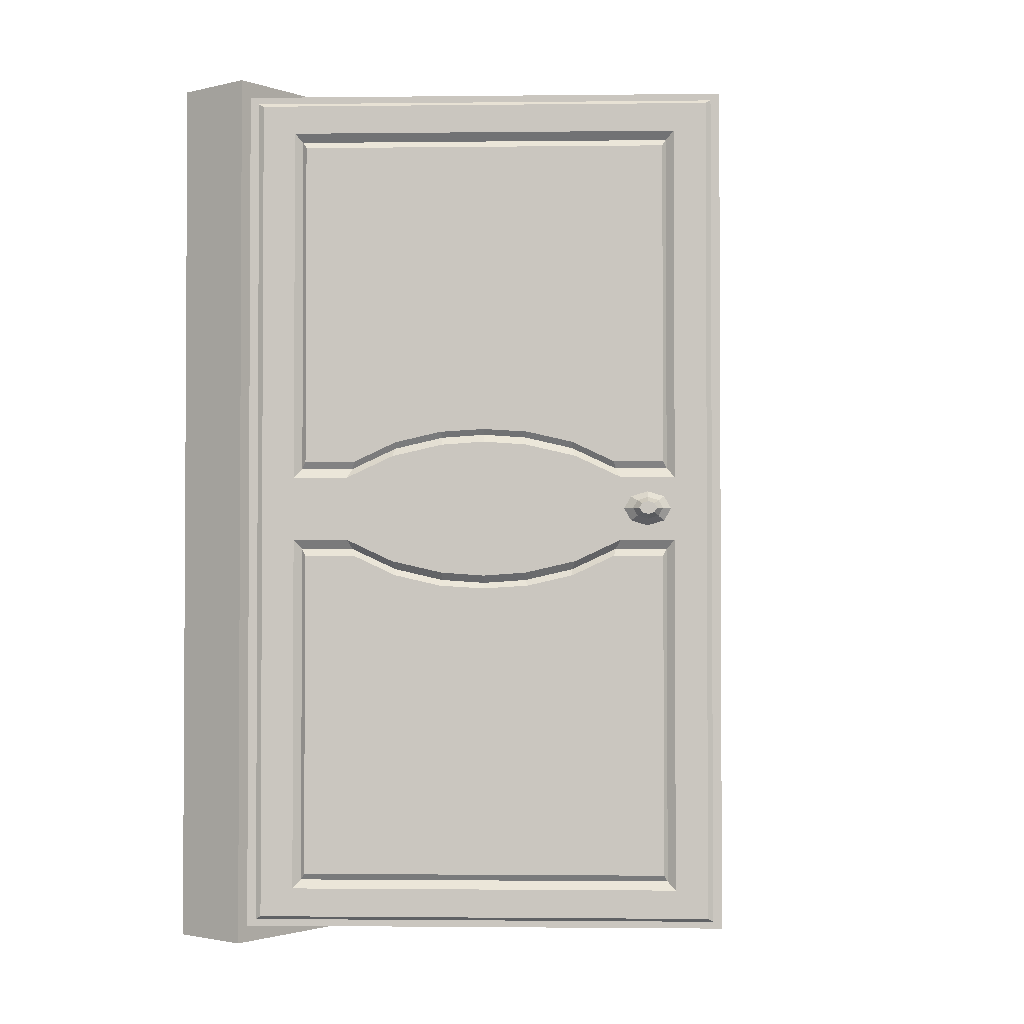
<metadata>
{"format":"obj","ext":"obj","renderer":"f3d","projection":"perspective","resolution":1024,"background":"white","views":[{"elev":-1.9,"azim":-50.7,"up":"+Y"}]}
</metadata>
<code>
o Kostka
v -0.05638 -0.6455 -0.01985
v -0.05638 0.6455 -0.01985
v -0.05638 0.6455 -0.1419
v -0.05638 -0.6455 -0.1419
v 0.6852 -0.6455 -0.1419
v 0.6852 0.6455 -0.1419
v 0.6852 0.6455 -0.01985
v 0.6852 -0.6455 -0.01985
v -0.03802 -0.6135 -0.01985
v -0.03802 -0.6135 -0.1419
v -0.03802 0.6135 -0.1419
v -0.03802 0.6135 -0.01985
v 0.6669 -0.6135 -0.1419
v 0.6669 -0.6135 -0.01985
v 0.6669 0.6135 -0.01985
v 0.6669 0.6135 -0.1419
f 1 2 3 4
f 5 6 7 8
f 4 5 8 1
f 6 3 2 7
f 9 10 11 12
f 13 14 15 16
f 10 9 14 13
f 16 15 12 11
f 2 1 9 12
f 4 3 11 10
f 5 4 10 13
f 3 6 16 11
f 6 5 13 16
f 8 7 15 14
f 1 8 14 9
f 7 2 12 15
o Door_4.001_Cube.001
v 0.4064 0.03043 0.5285
v 0.4064 0.6205 0.5285
v 0.3835 0.6205 0.5459
v 0.3835 0.03043 0.5459
v 0.2925 0.05997 0.4196
v 0.3383 0.05997 0.4801
v 0.3301 0.07024 0.4794
v 0.286 0.07024 0.4213
v 0.222 0.6106 0.3327
v 0.1708 0.6106 0.265
v 0.1666 0.6057 0.2682
v 0.2167 0.6057 0.3343
v 0.2469 0.6205 0.3179
v 0.1937 0.6205 0.2477
v 0.1708 0.6205 0.265
v 0.2239 0.6205 0.3352
v 0.3756 0.6106 0.5355
v 0.3756 0.02933 0.5355
v 0.3668 0.6057 0.5325
v 0.3668 0.02878 0.5325
v 0.3756 1e-06 0.5355
v 0.3668 1e-06 0.5325
v 0.3835 1e-06 0.5459
v 0.1737 0.1107 0.2628
v 0.2112 0.1064 0.3123
v 0.208 0.1149 0.3183
v 0.1688 0.1189 0.2665
v 0.4064 1e-06 0.5285
v 0.3131 0.6057 0.4616
v 0.2667 0.6057 0.4003
v 0.2491 0.5644 0.377
v 0.29 0.5644 0.431
v 0.1666 0.5644 0.2682
v 0.2045 0.5644 0.3182
v 0.3382 0.5644 0.4947
v 0.3382 0.04655 0.4947
v 0.3266 0.6205 0.4708
v 0.3207 0.6106 0.4631
v 0.2771 0.6205 0.4054
v 0.2732 0.6106 0.4003
v 0.3495 0.6205 0.4534
v 0.3 0.6205 0.3881
v 0.3382 1e-06 0.4947
v 0.2045 0.09542 0.3182
v 0.1666 0.09986 0.2682
v 0.1666 1e-06 0.2682
v 0.2045 1e-06 0.3182
v 0.29 0.04655 0.431
v 0.2112 0.5523 0.3123
v 0.2536 0.5523 0.3683
v 0.3383 0.5523 0.4801
v 0.2491 0.07839 0.377
v 0.2536 0.09024 0.3683
v 0.29 1e-06 0.431
v 0.2491 1e-06 0.377
v 0.2487 0.09931 0.372
v 0.2925 0.5523 0.4196
v 0.286 0.543 0.4213
v 0.3301 0.543 0.4794
v 0.1737 0.5523 0.2628
v 0.208 0.543 0.3183
v 0.1688 0.543 0.2665
v 0.2487 0.543 0.372
v -0.01899 0.03043 -0.03317
v -0.04192 0.03043 -0.0158
v -0.04192 0.6205 -0.0158
v -0.01899 0.6205 -0.03317
v 0.05497 0.05997 0.106
v 0.0516 0.07024 0.1117
v 0.007567 0.07024 0.05361
v 0.009117 0.05997 0.04546
v 0.1195 0.6106 0.1974
v 0.1166 0.6057 0.2021
v 0.1405 0.6205 0.1775
v 0.1176 0.6205 0.1948
v -0.0341 0.02933 -0.00548
v -0.0341 0.6106 -0.00548
v -0.03358 0.02878 0.003798
v -0.03358 0.6057 0.003798
v -0.0341 1e-06 -0.00548
v -0.03358 1e-06 0.003798
v -0.04192 1e-06 -0.0158
v 0.1296 0.1149 0.2148
v 0.1362 0.1064 0.2133
v -0.01899 1e-06 -0.03317
v 0.02014 0.6057 0.07473
v 0.04329 0.5644 0.1053
v 0.08418 0.5644 0.1593
v 0.06652 0.6057 0.136
v 0.1287 0.5644 0.2181
v -0.004938 0.04655 0.04162
v -0.004938 0.5644 0.04162
v 0.02078 0.6106 0.06699
v 0.01492 0.6205 0.05925
v 0.06833 0.6106 0.1298
v 0.06442 0.6205 0.1246
v 0.03785 0.6205 0.04188
v 0.08735 0.6205 0.1072
v -0.004938 1e-06 0.04162
v 0.1287 0.09542 0.2181
v 0.1287 1e-06 0.2181
v 0.04329 0.04655 0.1053
v 0.09385 0.5523 0.1573
v 0.1362 0.5523 0.2133
v 0.009117 0.5523 0.04546
v 0.08418 0.07839 0.1593
v 0.09385 0.09024 0.1573
v 0.04329 1e-06 0.1053
v 0.08418 1e-06 0.1593
v 0.08894 0.09931 0.161
v 0.007567 0.543 0.05361
v 0.0516 0.543 0.1117
v 0.05497 0.5523 0.106
v 0.1296 0.543 0.2148
v 0.08894 0.543 0.161
v 0.4293 0.03043 0.5111
v 0.4293 0.6205 0.5111
v 0.3324 0.05997 0.3893
v 0.3358 0.07024 0.3836
v 0.3798 0.07024 0.4417
v 0.3783 0.05997 0.4499
v 0.2678 0.6106 0.2979
v 0.2708 0.6057 0.2933
v 0.2208 0.6057 0.2272
v 0.2166 0.6106 0.2303
v 0.2698 0.6205 0.3005
v 0.2166 0.6205 0.2303
v 0.4215 0.02933 0.5008
v 0.4215 0.6106 0.5008
v 0.421 0.02878 0.4915
v 0.421 0.6057 0.4915
v 0.4215 1e-06 0.5008
v 0.421 1e-06 0.4915
v 0.4293 1e-06 0.5111
v 0.2137 0.1107 0.2325
v 0.2186 0.1189 0.2288
v 0.2578 0.1149 0.2806
v 0.2512 0.1064 0.282
v 0.3673 0.6057 0.4206
v 0.3441 0.5644 0.39
v 0.3032 0.5644 0.336
v 0.3209 0.6057 0.3593
v 0.2587 0.5644 0.2772
v 0.2208 0.5644 0.2272
v 0.3923 0.04655 0.4537
v 0.3923 0.5644 0.4537
v 0.3666 0.6106 0.4283
v 0.3725 0.6205 0.4361
v 0.3191 0.6106 0.3656
v 0.323 0.6205 0.3707
v 0.3923 1e-06 0.4537
v 0.2587 0.09542 0.2772
v 0.2587 1e-06 0.2772
v 0.2208 1e-06 0.2272
v 0.2208 0.09986 0.2272
v 0.3441 0.04655 0.39
v 0.2935 0.5523 0.338
v 0.2512 0.5523 0.282
v 0.3783 0.5523 0.4499
v 0.3032 0.07839 0.336
v 0.2935 0.09024 0.338
v 0.3441 1e-06 0.39
v 0.3032 1e-06 0.336
v 0.2985 0.09931 0.3343
v 0.3798 0.543 0.4417
v 0.3358 0.543 0.3836
v 0.3324 0.5523 0.3893
v 0.2137 0.5523 0.2325
v 0.2578 0.543 0.2806
v 0.2186 0.543 0.2288
v 0.2985 0.543 0.3343
v 0.003942 0.6205 -0.05054
v 0.003942 0.03043 -0.05054
v 0.09494 0.05997 0.07574
v 0.04908 0.05997 0.01519
v 0.05734 0.07024 0.01591
v 0.1014 0.07024 0.07405
v 0.1654 0.6106 0.1627
v 0.1707 0.6057 0.1611
v 0.1635 0.6205 0.1601
v 0.01176 0.6106 -0.04021
v 0.01176 0.02933 -0.04021
v 0.02055 0.6057 -0.0372
v 0.02055 0.02878 -0.0372
v 0.01176 1e-06 -0.04021
v 0.02055 1e-06 -0.0372
v 0.003942 1e-06 -0.05054
v 0.1762 0.1064 0.183
v 0.1794 0.1149 0.1771
v 0.07427 0.6057 0.03373
v 0.1207 0.6057 0.09498
v 0.1383 0.5644 0.1183
v 0.09742 0.5644 0.06431
v 0.1829 0.5644 0.1771
v 0.0492 0.5644 0.000624
v 0.0492 0.04655 0.000624
v 0.06078 0.6205 0.02451
v 0.06664 0.6106 0.03226
v 0.1103 0.6205 0.08988
v 0.1142 0.6106 0.09504
v 0.0492 1e-06 0.000624
v 0.1829 0.09542 0.1771
v 0.1829 1e-06 0.1771
v 0.09742 0.04655 0.06431
v 0.1762 0.5523 0.183
v 0.1338 0.5523 0.1271
v 0.04908 0.5523 0.01519
v 0.1383 0.07839 0.1183
v 0.1338 0.09024 0.1271
v 0.09742 1e-06 0.06431
v 0.1383 1e-06 0.1183
v 0.1387 0.09931 0.1234
v 0.09494 0.5523 0.07574
v 0.1014 0.543 0.07405
v 0.05734 0.543 0.01591
v 0.1794 0.543 0.1771
v 0.1387 0.543 0.1234
v 0.4064 -0.03043 0.5285
v 0.3835 -0.03043 0.5459
v 0.3835 -0.6205 0.5459
v 0.4064 -0.6205 0.5285
v 0.2925 -0.05997 0.4196
v 0.286 -0.07024 0.4213
v 0.3301 -0.07024 0.4794
v 0.3383 -0.05997 0.4801
v 0.222 -0.6106 0.3327
v 0.2167 -0.6057 0.3343
v 0.1666 -0.6057 0.2682
v 0.1708 -0.6106 0.265
v 0.2469 -0.6205 0.3179
v 0.2239 -0.6205 0.3352
v 0.1708 -0.6205 0.265
v 0.1937 -0.6205 0.2477
v 0.3756 -0.02932 0.5355
v 0.3756 -0.6106 0.5355
v 0.3668 -0.02877 0.5325
v 0.3668 -0.6057 0.5325
v 0.1737 -0.1107 0.2628
v 0.1688 -0.1189 0.2665
v 0.208 -0.1149 0.3183
v 0.2112 -0.1064 0.3123
v 0.3131 -0.6057 0.4616
v 0.29 -0.5644 0.431
v 0.2491 -0.5644 0.377
v 0.2667 -0.6057 0.4003
v 0.2045 -0.5644 0.3182
v 0.1666 -0.5644 0.2682
v 0.3382 -0.04655 0.4947
v 0.3382 -0.5644 0.4947
v 0.3207 -0.6106 0.4631
v 0.3266 -0.6205 0.4708
v 0.2732 -0.6106 0.4003
v 0.2771 -0.6205 0.4054
v 0.3495 -0.6205 0.4534
v 0.3 -0.6205 0.3881
v 0.2045 -0.09542 0.3182
v 0.1666 -0.09986 0.2682
v 0.29 -0.04655 0.431
v 0.2536 -0.5523 0.3683
v 0.2112 -0.5523 0.3123
v 0.3383 -0.5523 0.4801
v 0.2491 -0.07839 0.377
v 0.2536 -0.09024 0.3683
v 0.2487 -0.09931 0.372
v 0.3301 -0.543 0.4794
v 0.286 -0.543 0.4213
v 0.2925 -0.5523 0.4196
v 0.1737 -0.5523 0.2628
v 0.208 -0.543 0.3183
v 0.1688 -0.543 0.2665
v 0.2487 -0.543 0.372
v -0.01899 -0.03043 -0.03317
v -0.01899 -0.6205 -0.03317
v -0.04192 -0.6205 -0.0158
v -0.04192 -0.03043 -0.0158
v 0.05497 -0.05997 0.106
v 0.009117 -0.05997 0.04546
v 0.007567 -0.07024 0.05361
v 0.0516 -0.07024 0.1117
v 0.1195 -0.6106 0.1974
v 0.1166 -0.6057 0.2021
v 0.1405 -0.6205 0.1775
v 0.1176 -0.6205 0.1948
v -0.0341 -0.6106 -0.00548
v -0.0341 -0.02932 -0.00548
v -0.03358 -0.6057 0.003798
v -0.03358 -0.02877 0.003798
v 0.1362 -0.1064 0.2133
v 0.1296 -0.1149 0.2148
v 0.02014 -0.6057 0.07473
v 0.06652 -0.6057 0.136
v 0.08418 -0.5644 0.1593
v 0.04329 -0.5644 0.1053
v 0.1287 -0.5644 0.2181
v -0.004938 -0.5644 0.04162
v -0.004938 -0.04655 0.04162
v 0.01492 -0.6205 0.05925
v 0.02078 -0.6106 0.06699
v 0.06442 -0.6205 0.1246
v 0.06833 -0.6106 0.1298
v 0.03785 -0.6205 0.04188
v 0.08735 -0.6205 0.1072
v 0.1287 -0.09542 0.2181
v 0.04329 -0.04655 0.1053
v 0.1362 -0.5523 0.2133
v 0.09385 -0.5523 0.1573
v 0.009117 -0.5523 0.04546
v 0.08418 -0.07839 0.1593
v 0.09385 -0.09024 0.1573
v 0.08894 -0.09931 0.161
v 0.05497 -0.5523 0.106
v 0.0516 -0.543 0.1117
v 0.007567 -0.543 0.05361
v 0.1296 -0.543 0.2148
v 0.08894 -0.543 0.161
v 0.4293 -0.6205 0.5111
v 0.4293 -0.03043 0.5111
v 0.3324 -0.05997 0.3893
v 0.3783 -0.05997 0.4499
v 0.3798 -0.07024 0.4417
v 0.3358 -0.07024 0.3836
v 0.2678 -0.6106 0.2979
v 0.2166 -0.6106 0.2303
v 0.2208 -0.6057 0.2272
v 0.2708 -0.6057 0.2933
v 0.2166 -0.6205 0.2303
v 0.2698 -0.6205 0.3005
v 0.4215 -0.6106 0.5008
v 0.4215 -0.02932 0.5008
v 0.421 -0.6057 0.4915
v 0.421 -0.02877 0.4915
v 0.2137 -0.1107 0.2325
v 0.2512 -0.1064 0.282
v 0.2578 -0.1149 0.2806
v 0.2186 -0.1189 0.2288
v 0.3673 -0.6057 0.4206
v 0.3209 -0.6057 0.3593
v 0.3032 -0.5644 0.336
v 0.3441 -0.5644 0.39
v 0.2208 -0.5644 0.2272
v 0.2587 -0.5644 0.2772
v 0.3923 -0.5644 0.4537
v 0.3923 -0.04655 0.4537
v 0.3725 -0.6205 0.4361
v 0.3666 -0.6106 0.4283
v 0.323 -0.6205 0.3707
v 0.3191 -0.6106 0.3655
v 0.2587 -0.09542 0.2772
v 0.2208 -0.09986 0.2272
v 0.3441 -0.04655 0.39
v 0.2512 -0.5523 0.282
v 0.2935 -0.5523 0.338
v 0.3783 -0.5523 0.4499
v 0.3032 -0.07839 0.336
v 0.2935 -0.09024 0.338
v 0.2985 -0.09931 0.3343
v 0.3324 -0.5523 0.3893
v 0.3358 -0.543 0.3836
v 0.3798 -0.543 0.4417
v 0.2137 -0.5523 0.2325
v 0.2578 -0.543 0.2806
v 0.2186 -0.543 0.2288
v 0.2985 -0.543 0.3343
v 0.003942 -0.03043 -0.05054
v 0.003942 -0.6205 -0.05054
v 0.09494 -0.05997 0.07574
v 0.1014 -0.07024 0.07405
v 0.05734 -0.07024 0.01591
v 0.04908 -0.05997 0.01519
v 0.1654 -0.6106 0.1627
v 0.1707 -0.6057 0.1611
v 0.1635 -0.6205 0.1601
v 0.01176 -0.02932 -0.04021
v 0.01176 -0.6106 -0.04021
v 0.02055 -0.02877 -0.0372
v 0.02055 -0.6057 -0.0372
v 0.1794 -0.1149 0.1771
v 0.1762 -0.1064 0.183
v 0.07427 -0.6057 0.03373
v 0.09742 -0.5644 0.06431
v 0.1383 -0.5644 0.1183
v 0.1207 -0.6057 0.09498
v 0.1829 -0.5644 0.1771
v 0.0492 -0.04655 0.000624
v 0.0492 -0.5644 0.000624
v 0.06664 -0.6106 0.03226
v 0.06078 -0.6205 0.02451
v 0.1142 -0.6106 0.09504
v 0.1103 -0.6205 0.08988
v 0.1829 -0.09542 0.1771
v 0.09742 -0.04655 0.06431
v 0.1338 -0.5523 0.1271
v 0.1762 -0.5523 0.183
v 0.04908 -0.5523 0.01519
v 0.1383 -0.07839 0.1183
v 0.1338 -0.09024 0.1271
v 0.1387 -0.09931 0.1233
v 0.05734 -0.543 0.01591
v 0.1014 -0.543 0.07405
v 0.09494 -0.5523 0.07574
v 0.1794 -0.543 0.1771
v 0.1387 -0.543 0.1233
v 0.302 -0.01119 0.4717
v 0.3141 -0.0255 0.4625
v 0.329 -0.01803 0.4822
v 0.3086 -0.00791 0.4803
v 0.3352 -0 0.4904
v 0.3113 -0 0.4839
v 0.329 0.01803 0.4822
v 0.3086 0.00791 0.4803
v 0.3141 0.0255 0.4625
v 0.302 0.01119 0.4717
v 0.2992 0.01803 0.4429
v 0.2955 0.00791 0.463
v 0.293 -0 0.4347
v 0.2928 -0 0.4595
v 0.2992 -0.01803 0.4429
v 0.2955 -0.00791 0.463
v 0.2839 -0 0.4579
v 0.2877 0.01133 0.463
v 0.3065 0.01133 0.4878
v 0.2971 0.01603 0.4754
v 0.2875 0.009531 0.4826
v 0.2931 0.00674 0.49
v 0.2877 -0.01133 0.463
v 0.3104 -0 0.4929
v 0.3065 -0.01133 0.4878
v 0.2971 -0.01603 0.4754
v 0.2875 -0.009531 0.4826
v 0.2931 -0.00674 0.49
v 0.2954 -0 0.493
v 0.282 0.00674 0.4753
v 0.2797 -0 0.4722
v 0.282 -0.00674 0.4753
v 0.38 -0.01119 0.4126
v 0.3865 -0.00791 0.4213
v 0.3828 -0.01803 0.4414
v 0.3679 -0.0255 0.4218
v 0.3892 -0 0.4248
v 0.389 -0 0.4496
v 0.3865 0.00791 0.4213
v 0.3828 0.01803 0.4414
v 0.38 0.01119 0.4126
v 0.3679 0.0255 0.4218
v 0.3734 0.00791 0.404
v 0.353 0.01803 0.4021
v 0.3707 -0 0.4004
v 0.3468 -0 0.3939
v 0.353 -0.01803 0.4021
v 0.3734 -0.00791 0.404
v 0.3755 0.01133 0.3965
v 0.3716 -0 0.3914
v 0.3942 0.01133 0.4213
v 0.4 0.00674 0.409
v 0.3944 0.009531 0.4017
v 0.3849 0.01603 0.4089
v 0.3755 -0.01133 0.3965
v 0.3942 -0.01133 0.4213
v 0.3981 -0 0.4264
v 0.3849 -0.01603 0.4089
v 0.3944 -0.009531 0.4017
v 0.3889 -0.00674 0.3943
v 0.3866 -0 0.3913
v 0.3889 0.00674 0.3943
v 0.4023 -0 0.4121
v 0.4 -0.00674 0.409
f 17 18 19 20
f 21 22 23 24
f 25 26 27 28
f 29 30 31 32
f 32 31 26 25
f 20 19 33 34
f 34 33 35 36
f 37 34 36 38
f 39 20 34 37
f 40 41 42 43
f 44 17 20 39
f 45 46 47 48
f 28 27 49 50
f 36 35 51 52
f 19 53 54 33
f 53 55 56 54
f 55 32 25 56
f 18 57 53 19
f 57 58 55 53
f 58 29 32 55
f 33 54 45 35
f 54 56 46 45
f 56 25 28 46
f 38 36 52 59
f 35 45 48 51
f 46 28 50 47
f 60 61 62 63
f 64 52 22 21
f 47 50 65 66
f 52 51 67 22
f 68 64 21 69
f 52 64 70 59
f 64 68 71 70
f 68 60 63 71
f 41 69 72 42
f 67 73 74 75
f 61 60 41 40
f 50 49 76 65
f 51 48 73 67
f 60 68 69 41
f 48 47 66 73
f 75 74 24 23
f 77 78 43 42
f 74 79 72 24
f 79 77 42 72
f 66 65 77 79
f 69 21 24 72
f 65 76 78 77
f 22 67 75 23
f 73 66 79 74
f 80 81 82 83
f 84 85 86 87
f 88 89 27 26
f 90 91 31 30
f 91 88 26 31
f 81 92 93 82
f 92 94 95 93
f 96 97 94 92
f 98 96 92 81
f 40 43 99 100
f 101 98 81 80
f 102 103 104 105
f 89 106 49 27
f 94 107 108 95
f 82 93 109 110
f 110 109 111 112
f 112 111 88 91
f 83 82 110 113
f 113 110 112 114
f 114 112 91 90
f 93 95 102 109
f 109 102 105 111
f 111 105 89 88
f 97 115 107 94
f 95 108 103 102
f 105 104 106 89
f 116 117 62 61
f 118 84 87 107
f 104 119 120 106
f 107 87 121 108
f 122 123 84 118
f 107 115 124 118
f 118 124 125 122
f 122 125 117 116
f 100 99 126 123
f 121 127 128 129
f 61 40 100 116
f 106 120 76 49
f 108 121 129 103
f 116 100 123 122
f 103 129 119 104
f 127 86 85 128
f 130 99 43 78
f 128 85 126 131
f 131 126 99 130
f 119 131 130 120
f 123 126 85 84
f 120 130 78 76
f 87 86 127 121
f 129 128 131 119
f 17 132 133 18
f 134 135 136 137
f 138 139 140 141
f 29 142 143 30
f 142 138 141 143
f 132 144 145 133
f 144 146 147 145
f 148 149 146 144
f 150 148 144 132
f 151 152 153 154
f 44 150 132 17
f 155 156 157 158
f 139 159 160 140
f 146 161 162 147
f 133 145 163 164
f 164 163 165 166
f 166 165 138 142
f 18 133 164 57
f 57 164 166 58
f 58 166 142 29
f 145 147 155 163
f 163 155 158 165
f 165 158 139 138
f 149 167 161 146
f 147 162 156 155
f 158 157 159 139
f 168 169 170 171
f 172 134 137 161
f 157 173 174 159
f 161 137 175 162
f 176 177 134 172
f 161 167 178 172
f 172 178 179 176
f 176 179 169 168
f 154 153 180 177
f 175 181 182 183
f 171 151 154 168
f 159 174 184 160
f 162 175 183 156
f 168 154 177 176
f 156 183 173 157
f 181 136 135 182
f 185 153 152 186
f 182 135 180 187
f 187 180 153 185
f 173 187 185 174
f 177 180 135 134
f 174 185 186 184
f 137 136 181 175
f 183 182 187 173
f 80 83 188 189
f 190 191 192 193
f 194 141 140 195
f 90 30 143 196
f 196 143 141 194
f 189 188 197 198
f 198 197 199 200
f 201 198 200 202
f 203 189 198 201
f 151 204 205 152
f 101 80 189 203
f 206 207 208 209
f 195 140 160 210
f 200 199 211 212
f 188 213 214 197
f 213 215 216 214
f 215 196 194 216
f 83 113 213 188
f 113 114 215 213
f 114 90 196 215
f 197 214 206 199
f 214 216 207 206
f 216 194 195 207
f 202 200 212 217
f 199 206 209 211
f 207 195 210 208
f 218 171 170 219
f 220 212 191 190
f 208 210 221 222
f 212 211 223 191
f 224 220 190 225
f 212 220 226 217
f 220 224 227 226
f 224 218 219 227
f 204 225 228 205
f 223 229 230 231
f 171 218 204 151
f 210 160 184 221
f 211 209 229 223
f 218 224 225 204
f 209 208 222 229
f 231 230 193 192
f 232 186 152 205
f 230 233 228 193
f 233 232 205 228
f 222 221 232 233
f 225 190 193 228
f 221 184 186 232
f 191 223 231 192
f 229 222 233 230
f 234 235 236 237
f 238 239 240 241
f 242 243 244 245
f 246 247 248 249
f 247 242 245 248
f 235 250 251 236
f 250 252 253 251
f 37 38 252 250
f 39 37 250 235
f 254 255 256 257
f 44 39 235 234
f 258 259 260 261
f 243 262 263 244
f 252 264 265 253
f 236 251 266 267
f 267 266 268 269
f 269 268 242 247
f 237 236 267 270
f 270 267 269 271
f 271 269 247 246
f 251 253 258 266
f 266 258 261 268
f 268 261 243 242
f 38 59 264 252
f 253 265 259 258
f 261 260 262 243
f 272 63 62 273
f 274 238 241 264
f 260 275 276 262
f 264 241 277 265
f 278 279 238 274
f 264 59 70 274
f 274 70 71 278
f 278 71 63 272
f 257 256 280 279
f 277 281 282 283
f 273 254 257 272
f 262 276 284 263
f 265 277 283 259
f 272 257 279 278
f 259 283 275 260
f 281 240 239 282
f 285 256 255 286
f 282 239 280 287
f 287 280 256 285
f 275 287 285 276
f 279 280 239 238
f 276 285 286 284
f 241 240 281 277
f 283 282 287 275
f 288 289 290 291
f 292 293 294 295
f 296 245 244 297
f 298 249 248 299
f 299 248 245 296
f 291 290 300 301
f 301 300 302 303
f 96 301 303 97
f 98 291 301 96
f 254 304 305 255
f 101 288 291 98
f 306 307 308 309
f 297 244 263 310
f 303 302 311 312
f 290 313 314 300
f 313 315 316 314
f 315 299 296 316
f 289 317 313 290
f 317 318 315 313
f 318 298 299 315
f 300 314 306 302
f 314 316 307 306
f 316 296 297 307
f 97 303 312 115
f 302 306 309 311
f 307 297 310 308
f 319 273 62 117
f 320 312 293 292
f 308 310 321 322
f 312 311 323 293
f 324 320 292 325
f 312 320 124 115
f 320 324 125 124
f 324 319 117 125
f 304 325 326 305
f 323 327 328 329
f 273 319 304 254
f 310 263 284 321
f 311 309 327 323
f 319 324 325 304
f 309 308 322 327
f 329 328 295 294
f 330 286 255 305
f 328 331 326 295
f 331 330 305 326
f 322 321 330 331
f 325 292 295 326
f 321 284 286 330
f 293 323 329 294
f 327 322 331 328
f 234 237 332 333
f 334 335 336 337
f 338 339 340 341
f 246 249 342 343
f 343 342 339 338
f 333 332 344 345
f 345 344 346 347
f 148 345 347 149
f 150 333 345 148
f 348 349 350 351
f 44 234 333 150
f 352 353 354 355
f 341 340 356 357
f 347 346 358 359
f 332 360 361 344
f 360 362 363 361
f 362 343 338 363
f 237 270 360 332
f 270 271 362 360
f 271 246 343 362
f 344 361 352 346
f 361 363 353 352
f 363 338 341 353
f 149 347 359 167
f 346 352 355 358
f 353 341 357 354
f 364 365 170 169
f 366 359 335 334
f 354 357 367 368
f 359 358 369 335
f 370 366 334 371
f 359 366 178 167
f 366 370 179 178
f 370 364 169 179
f 349 371 372 350
f 369 373 374 375
f 365 364 349 348
f 357 356 376 367
f 358 355 373 369
f 364 370 371 349
f 355 354 368 373
f 375 374 337 336
f 377 378 351 350
f 374 379 372 337
f 379 377 350 372
f 368 367 377 379
f 371 334 337 372
f 367 376 378 377
f 335 369 375 336
f 373 368 379 374
f 288 380 381 289
f 382 383 384 385
f 386 387 340 339
f 298 388 342 249
f 388 386 339 342
f 380 389 390 381
f 389 391 392 390
f 201 202 391 389
f 203 201 389 380
f 348 351 393 394
f 101 203 380 288
f 395 396 397 398
f 387 399 356 340
f 391 400 401 392
f 381 390 402 403
f 403 402 404 405
f 405 404 386 388
f 289 381 403 317
f 317 403 405 318
f 318 405 388 298
f 390 392 395 402
f 402 395 398 404
f 404 398 387 386
f 202 217 400 391
f 392 401 396 395
f 398 397 399 387
f 406 219 170 365
f 407 382 385 400
f 397 408 409 399
f 400 385 410 401
f 411 412 382 407
f 400 217 226 407
f 407 226 227 411
f 411 227 219 406
f 394 393 413 412
f 410 414 415 416
f 365 348 394 406
f 399 409 376 356
f 401 410 416 396
f 406 394 412 411
f 396 416 408 397
f 414 384 383 415
f 417 393 351 378
f 415 383 413 418
f 418 413 393 417
f 408 418 417 409
f 412 413 383 382
f 409 417 378 376
f 385 384 414 410
f 416 415 418 408
f 419 420 421 422
f 422 421 423 424
f 424 423 425 426
f 426 425 427 428
f 428 427 429 430
f 430 429 431 432
f 421 420 433 431 429 427 425 423
f 432 431 433 434
f 434 433 420 419
f 430 432 435 436
f 437 438 439 440
f 426 428 438 437
f 432 434 441 435
f 422 424 442 443
f 428 430 436 438
f 434 419 444 441
f 419 422 443 444
f 424 426 437 442
f 445 446 447 440 439 448 449 450
f 443 442 447 446
f 435 441 450 449
f 438 436 448 439
f 442 437 440 447
f 444 443 446 445
f 441 444 445 450
f 436 435 449 448
f 451 452 453 454
f 452 455 456 453
f 455 457 458 456
f 457 459 460 458
f 459 461 462 460
f 461 463 464 462
f 453 456 458 460 462 464 465 454
f 463 466 465 464
f 466 451 454 465
f 461 467 468 463
f 469 470 471 472
f 457 469 472 459
f 463 468 473 466
f 452 474 475 455
f 459 472 467 461
f 466 473 476 451
f 451 476 474 452
f 455 475 469 457
f 477 478 479 480 471 470 481 482
f 474 482 481 475
f 468 479 478 473
f 472 471 480 467
f 475 481 470 469
f 476 477 482 474
f 473 478 477 476
f 467 480 479 468

</code>
